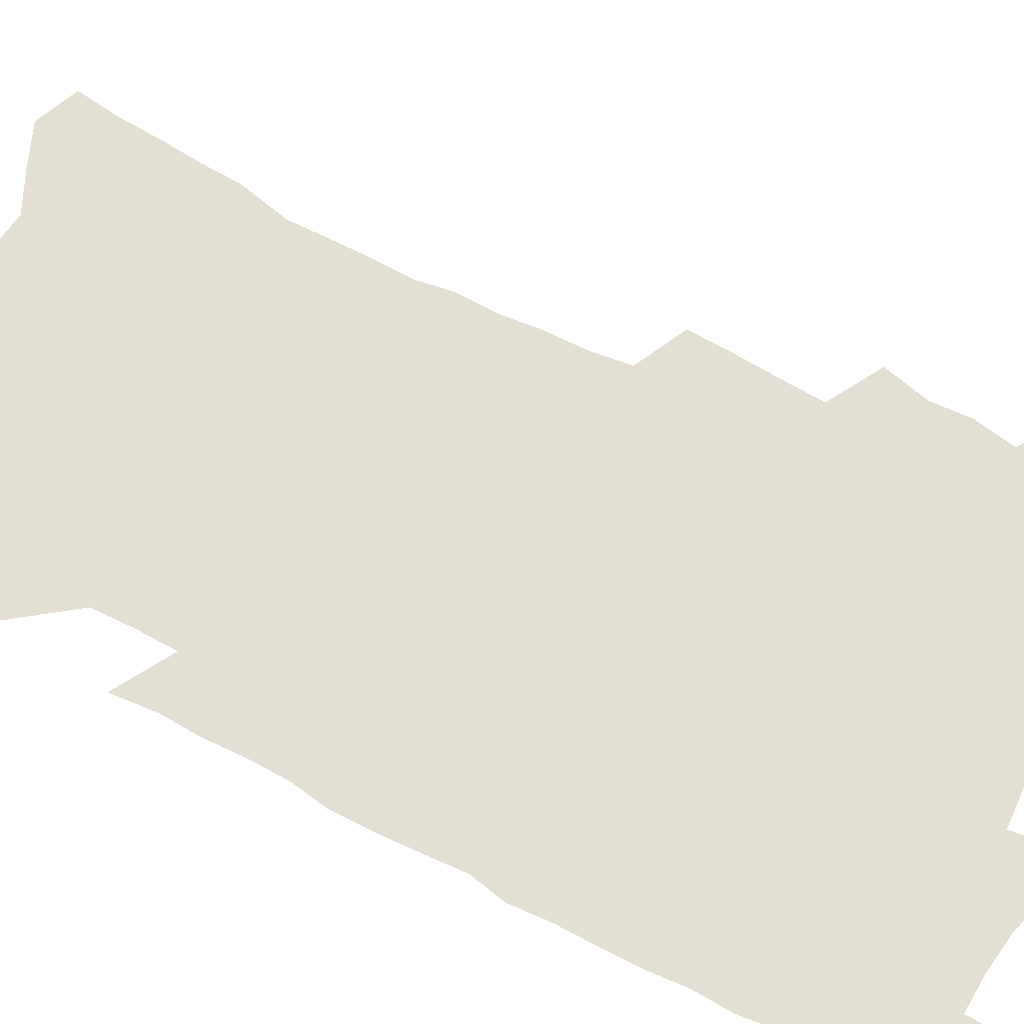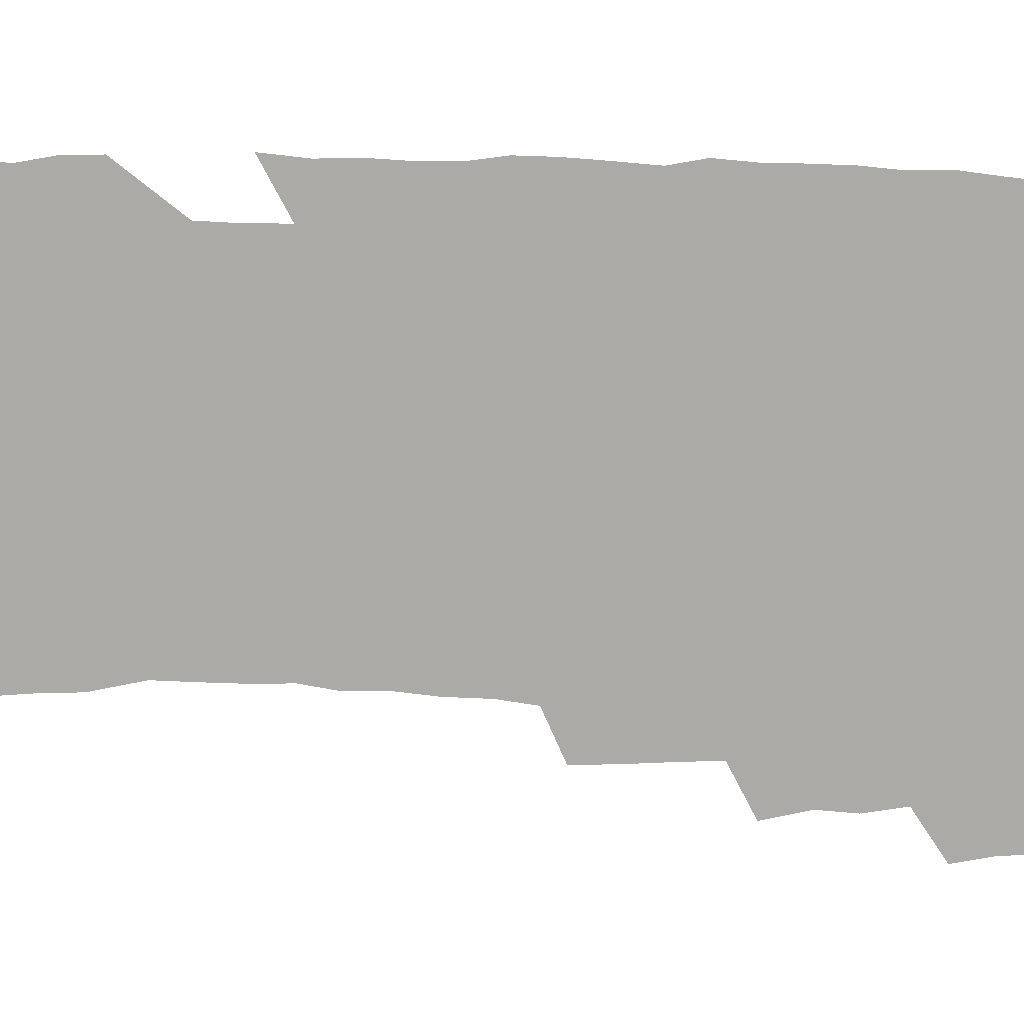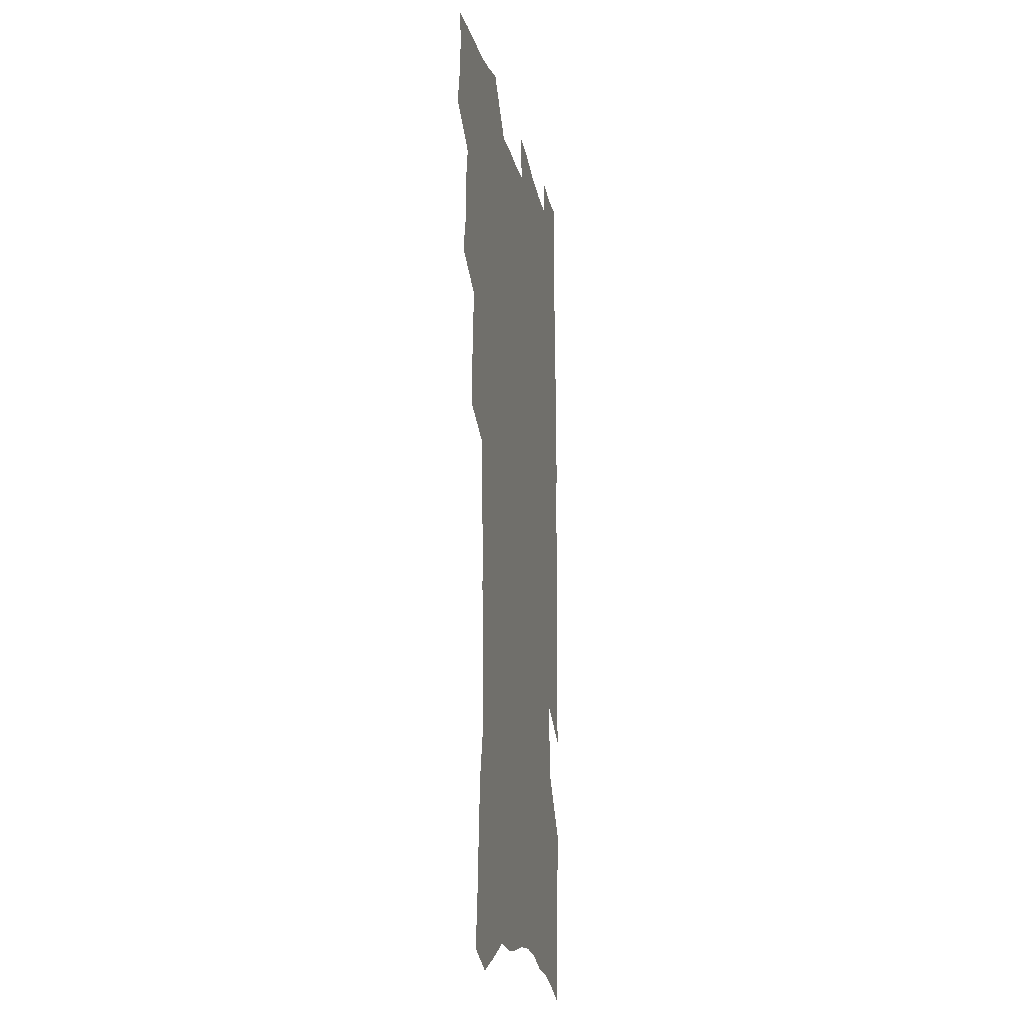
<metadata>
{"format":"obj","ext":"obj","renderer":"f3d","projection":"perspective","resolution":1024,"background":"white","views":[{"elev":66.4,"azim":117.5,"up":"+Z"},{"elev":-76.0,"azim":88.2,"up":"+Z"},{"elev":-18.7,"azim":-78.4,"up":"+Y"}]}
</metadata>
<code>
v 476 520.3 0
v 479.3 535.9 0
v 480.5 550.7 0
v 479.2 565.7 0
v 489.2 456 0
v 493.7 474.5 0
v 492.9 489.7 0
v 495.9 506.2 0
v 496.1 521.3 0
v 497.7 536.4 0
v 496.4 551.3 0
v 494.1 567.3 0
v 506.8 392.2 0
v 507.6 409.8 0
v 508.9 427.4 0
v 509.9 444.4 0
v 511 461 0
v 511.9 476.9 0
v 512.6 492.3 0
v 511.7 507 0
v 514.7 522.6 0
v 513.4 537.1 0
v 511.7 552.1 0
v 509.2 568.5 0
v 520.7 165.6 0
v 523.3 183.5 0
v 524.3 199.8 0
v 526 217 0
v 526.9 233.5 0
v 531.7 254.2 0
v 531.5 269.4 0
v 531.5 285.3 0
v 532.1 302.7 0
v 529.9 317.1 0
v 530.4 334.6 0
v 529 350.1 0
v 528.8 367.3 0
v 526.9 382.6 0
v 527.4 400 0
v 528.4 417 0
v 528.1 432.6 0
v 529.3 448.9 0
v 528.8 463.7 0
v 530.2 479.4 0
v 530.8 494.1 0
v 529.4 508.5 0
v 529.7 523.1 0
v 528.6 537.9 0
v 526.7 553.3 0
v 524.2 569.6 0
v 538 158.8 0
v 542.8 179.6 0
v 542.2 193.9 0
v 543.5 211 0
v 547.8 231.7 0
v 548.3 247.7 0
v 549.2 264.2 0
v 547.9 278.2 0
v 547.8 294 0
v 548.3 311.1 0
v 548.1 327.3 0
v 547.6 343 0
v 545.9 357.5 0
v 546.8 374.8 0
v 544.7 388.9 0
v 544.4 404.6 0
v 544.9 420.8 0
v 544.4 435.6 0
v 544.7 450.8 0
v 545.8 466.2 0
v 545.3 480.4 0
v 546.3 495.2 0
v 547.2 509.4 0
v 545.9 523.4 0
v 543.8 538.8 0
v 541.2 555.6 0
v 538.6 572.6 0
v 554.4 165.6 0
v 556.7 183.4 0
v 559.4 202.6 0
v 562.5 222.6 0
v 563.3 238.9 0
v 565 256.7 0
v 564.8 271.6 0
v 564.2 286.3 0
v 562.8 300.2 0
v 562.8 316.3 0
v 562.7 332.5 0
v 561.5 346.8 0
v 562.1 363.8 0
v 561.5 378.7 0
v 560.1 392.7 0
v 559.9 408 0
v 560.2 423.3 0
v 560.8 438.7 0
v 561.1 453.5 0
v 561 467.7 0
v 561.3 482.1 0
v 561.4 496.2 0
v 561.3 510 0
v 560.4 524 0
v 559.1 538.9 0
v 557.5 554.5 0
v 552.8 576.6 0
v 571.7 173.5 0
v 573 190.3 0
v 576.2 211.6 0
v 577.6 229.2 0
v 577.7 244.4 0
v 578 260.1 0
v 577.8 274.8 0
v 577.5 290.1 0
v 576.3 303.6 0
v 577.3 322 0
v 576.6 336.4 0
v 575.4 350.1 0
v 576.3 367.5 0
v 574.8 380.8 0
v 576.2 397.6 0
v 575.8 411.8 0
v 575.3 425.7 0
v 575.4 440.4 0
v 575.7 454.9 0
v 574.6 468.3 0
v 575.4 482.8 0
v 575.8 496.9 0
v 575.4 510.6 0
v 574.4 524.8 0
v 574.4 538.5 0
v 572.7 554.3 0
v 584.6 172 0
v 587.7 195.4 0
v 589.6 214.7 0
v 590.1 230.8 0
v 590.5 246.6 0
v 590.7 262 0
v 591 278.4 0
v 590.3 292.3 0
v 589.9 307.3 0
v 590.2 323.5 0
v 589.8 338.6 0
v 589.8 354.3 0
v 589.7 369.6 0
v 589.7 384.4 0
v 589.5 398.8 0
v 588.9 412.1 0
v 589.6 427.7 0
v 588.9 441.1 0
v 589.5 455.9 0
v 589.3 469.6 0
v 589.4 483.3 0
v 589.7 497.1 0
v 589.6 510.9 0
v 589.1 524.9 0
v 588.4 539.3 0
v 587.2 555.3 0
v 598.7 173.5 0
v 600.7 194.5 0
v 603.1 218.7 0
v 603.5 234.5 0
v 603.7 249.8 0
v 603.5 264.2 0
v 603.6 279.2 0
v 603.6 295.4 0
v 603.7 311.4 0
v 603.3 325.4 0
v 603.4 341.6 0
v 603.3 356.7 0
v 603.2 371.3 0
v 603 385.6 0
v 603 400 0
v 603 414.4 0
v 603.1 428.7 0
v 603.5 443.3 0
v 603.3 456.6 0
v 603.5 470.5 0
v 603.6 484 0
v 603.3 497.5 0
v 603.6 511.1 0
v 603.3 525.2 0
v 602.6 540 0
v 602 555 0
v 613.2 176.6 0
v 614.3 196.6 0
v 615.5 218.3 0
v 615.8 234.4 0
v 616 250.4 0
v 616 263.5 0
v 616.4 281.7 0
v 616.3 295.7 0
v 616.3 311.2 0
v 616.2 326.7 0
v 616.3 343.4 0
v 616.2 357.4 0
v 616.2 371.6 0
v 616.1 385.4 0
v 616.2 400.1 0
v 616.3 413.7 0
v 616.5 428.8 0
v 616.7 443.1 0
v 616.8 456.7 0
v 616.9 470.6 0
v 617 484.2 0
v 617.5 497.8 0
v 617.4 511.4 0
v 617.5 525 0
v 617.3 539.3 0
v 616.4 555.8 0
v 613.9 577.2 0
v 627.2 177.6 0
v 627.7 198.3 0
v 628.1 217.4 0
v 628.3 234.4 0
v 628.5 249.5 0
v 628.8 266.3 0
v 628.9 281.7 0
v 628.9 296.2 0
v 629 310.7 0
v 629 325.2 0
v 629.1 342.4 0
v 629.1 357.5 0
v 629.2 371.7 0
v 629.3 386.7 0
v 629.4 400.1 0
v 629.6 414.4 0
v 629.9 428.4 0
v 629.9 443 0
v 630.2 456.3 0
v 630.2 470.8 0
v 630.5 483.9 0
v 630.8 497.6 0
v 631.3 511.2 0
v 631.5 525.1 0
v 631.5 539.6 0
v 631.3 554.7 0
v 629.2 575.3 0
v 641.2 176.1 0
v 640.9 197.5 0
v 640.9 216.1 0
v 641.2 232 0
v 641.2 248.9 0
v 641.7 264 0
v 641.5 280.7 0
v 641.4 296.1 0
v 641.9 309.8 0
v 641.8 327.6 0
v 641.9 341.9 0
v 642.1 356.5 0
v 642.3 370.7 0
v 642.4 385.4 0
v 642.6 399.6 0
v 642.6 414.1 0
v 643.5 427.2 0
v 643.2 442.2 0
v 643.8 455.9 0
v 643.6 470.2 0
v 643.9 483.8 0
v 644.8 497.2 0
v 645.1 510.9 0
v 645.7 524.7 0
v 646.2 538.4 0
v 646.1 553.6 0
v 645.8 570.4 0
v 655.6 171.4 0
v 654.6 194.2 0
v 654.1 213.6 0
v 654.3 229.6 0
v 655.3 243.8 0
v 654.5 262.3 0
v 654.6 277.9 0
v 654.7 293.5 0
v 654.7 309.2 0
v 655.2 324.3 0
v 655.3 339.3 0
v 655.7 354 0
v 655.6 369.1 0
v 655.8 383.8 0
v 656.1 398.1 0
v 656.4 412.5 0
v 656.8 426.6 0
v 658.6 439.6 0
v 657.7 455 0
v 658.5 468.5 0
v 658.2 482.9 0
v 658.4 496.9 0
v 658.4 510.4 0
v 660.2 524.2 0
v 660.1 538.2 0
v 660.5 552.7 0
v 660.8 568.2 0
v 669.5 170.5 0
v 669.5 187.9 0
v 668.2 208.7 0
v 668.5 224.9 0
v 668.2 242 0
v 668.4 257.7 0
v 668.3 273.9 0
v 668.2 290 0
v 669.1 304.6 0
v 668.8 320.9 0
v 670.7 334.2 0
v 669.8 350.9 0
v 670.2 365.6 0
v 670.5 380.4 0
v 671.6 394.5 0
v 671.1 409.9 0
v 670.9 424.8 0
v 672 438.8 0
v 671.6 453.7 0
v 672.3 467.6 0
v 672.2 482.1 0
v 672.5 496 0
v 675.3 509.8 0
v 674.9 523.9 0
v 674.4 538.2 0
v 674.8 552.3 0
v 675.3 567.5 0
v 675.6 583.9 0
v 684.1 166.4 0
v 683 186.2 0
v 682.9 203.2 0
v 683.9 218.5 0
v 683.1 236.3 0
v 682.4 253.1 0
v 683.5 267.5 0
v 683.1 284.2 0
v 683.5 299.9 0
v 683.7 315.8 0
v 684.3 331.2 0
v 684.6 346.5 0
v 685.2 361.3 0
v 685.7 376.2 0
v 687.3 390.4 0
v 686.9 406.1 0
v 686.8 421.2 0
v 687.8 435.7 0
v 687.4 450.9 0
v 687.2 465.6 0
v 688.9 479.6 0
v 688.3 494.4 0
v 690 508.5 0
v 689.1 523.7 0
v 689 537.9 0
v 688.9 551.8 0
v 689.9 566.2 0
v 690.8 581.1 0
v 699.3 160.8 0
v 698.6 179.5 0
v 700.7 194.1 0
v 699.9 211.6 0
v 702.7 225.2 0
v 703.5 240.7 0
v 705.7 287.2 0
v 704.2 305.2 0
v 705 320.8 0
v 704.4 337.4 0
v 704.8 352.9 0
v 707.2 367.2 0
v 707.1 382.9 0
v 706.4 399.2 0
v 705.4 415.5 0
v 708.3 429.6 0
v 707.3 445.6 0
v 707.5 460.8 0
v 707.4 476.1 0
v 706.3 491.6 0
v 707 506.3 0
v 705.4 522.1 0
v 704.1 537.4 0
v 704.6 551.8 0
v 704.8 566.1 0
v 706.1 581.4 0
f 8 9 1
f 1 9 2
f 9 10 2
f 2 10 3
f 10 11 3
f 3 11 4
f 11 12 4
f 16 17 5
f 5 17 6
f 17 18 6
f 6 18 7
f 18 19 7
f 7 19 8
f 19 20 8
f 8 20 9
f 20 21 9
f 9 21 10
f 21 22 10
f 10 22 11
f 22 23 11
f 11 23 12
f 23 24 12
f 38 39 13
f 13 39 14
f 39 40 14
f 14 40 15
f 40 41 15
f 15 41 16
f 41 42 16
f 16 42 17
f 42 43 17
f 17 43 18
f 43 44 18
f 18 44 19
f 44 45 19
f 19 45 20
f 45 46 20
f 20 46 21
f 46 47 21
f 21 47 22
f 47 48 22
f 22 48 23
f 48 49 23
f 23 49 24
f 49 50 24
f 51 52 25
f 25 52 26
f 52 53 26
f 26 53 27
f 53 54 27
f 27 54 28
f 54 55 28
f 28 55 29
f 55 56 29
f 29 56 30
f 56 57 30
f 30 57 31
f 57 58 31
f 31 58 32
f 58 59 32
f 32 59 33
f 59 60 33
f 33 60 34
f 60 61 34
f 34 61 35
f 61 62 35
f 35 62 36
f 62 63 36
f 36 63 37
f 63 64 37
f 37 64 38
f 64 65 38
f 38 65 39
f 65 66 39
f 39 66 40
f 66 67 40
f 40 67 41
f 67 68 41
f 41 68 42
f 68 69 42
f 42 69 43
f 69 70 43
f 43 70 44
f 70 71 44
f 44 71 45
f 71 72 45
f 45 72 46
f 72 73 46
f 46 73 47
f 73 74 47
f 47 74 48
f 74 75 48
f 48 75 49
f 75 76 49
f 49 76 50
f 76 77 50
f 51 78 52
f 78 79 52
f 52 79 53
f 79 80 53
f 53 80 54
f 80 81 54
f 54 81 55
f 81 82 55
f 55 82 56
f 82 83 56
f 56 83 57
f 83 84 57
f 57 84 58
f 84 85 58
f 58 85 59
f 85 86 59
f 59 86 60
f 86 87 60
f 60 87 61
f 87 88 61
f 61 88 62
f 88 89 62
f 62 89 63
f 89 90 63
f 63 90 64
f 90 91 64
f 64 91 65
f 91 92 65
f 65 92 66
f 92 93 66
f 66 93 67
f 93 94 67
f 67 94 68
f 94 95 68
f 68 95 69
f 95 96 69
f 69 96 70
f 96 97 70
f 70 97 71
f 97 98 71
f 71 98 72
f 98 99 72
f 72 99 73
f 99 100 73
f 73 100 74
f 100 101 74
f 74 101 75
f 101 102 75
f 75 102 76
f 102 103 76
f 76 103 77
f 103 104 77
f 78 105 79
f 105 106 79
f 79 106 80
f 106 107 80
f 80 107 81
f 107 108 81
f 81 108 82
f 108 109 82
f 82 109 83
f 109 110 83
f 83 110 84
f 110 111 84
f 84 111 85
f 111 112 85
f 85 112 86
f 112 113 86
f 86 113 87
f 113 114 87
f 87 114 88
f 114 115 88
f 88 115 89
f 115 116 89
f 89 116 90
f 116 117 90
f 90 117 91
f 117 118 91
f 91 118 92
f 118 119 92
f 92 119 93
f 119 120 93
f 93 120 94
f 120 121 94
f 94 121 95
f 121 122 95
f 95 122 96
f 122 123 96
f 96 123 97
f 123 124 97
f 97 124 98
f 124 125 98
f 98 125 99
f 125 126 99
f 99 126 100
f 126 127 100
f 100 127 101
f 127 128 101
f 101 128 102
f 128 129 102
f 102 129 103
f 129 130 103
f 103 130 104
f 105 131 106
f 131 132 106
f 106 132 107
f 132 133 107
f 107 133 108
f 133 134 108
f 108 134 109
f 134 135 109
f 109 135 110
f 135 136 110
f 110 136 111
f 136 137 111
f 111 137 112
f 137 138 112
f 112 138 113
f 138 139 113
f 113 139 114
f 139 140 114
f 114 140 115
f 140 141 115
f 115 141 116
f 141 142 116
f 116 142 117
f 142 143 117
f 117 143 118
f 143 144 118
f 118 144 119
f 144 145 119
f 119 145 120
f 145 146 120
f 120 146 121
f 146 147 121
f 121 147 122
f 147 148 122
f 122 148 123
f 148 149 123
f 123 149 124
f 149 150 124
f 124 150 125
f 150 151 125
f 125 151 126
f 151 152 126
f 126 152 127
f 152 153 127
f 127 153 128
f 153 154 128
f 128 154 129
f 154 155 129
f 129 155 130
f 155 156 130
f 131 157 132
f 157 158 132
f 132 158 133
f 158 159 133
f 133 159 134
f 159 160 134
f 134 160 135
f 160 161 135
f 135 161 136
f 161 162 136
f 136 162 137
f 162 163 137
f 137 163 138
f 163 164 138
f 138 164 139
f 164 165 139
f 139 165 140
f 165 166 140
f 140 166 141
f 166 167 141
f 141 167 142
f 167 168 142
f 142 168 143
f 168 169 143
f 143 169 144
f 169 170 144
f 144 170 145
f 170 171 145
f 145 171 146
f 171 172 146
f 146 172 147
f 172 173 147
f 147 173 148
f 173 174 148
f 148 174 149
f 174 175 149
f 149 175 150
f 175 176 150
f 150 176 151
f 176 177 151
f 151 177 152
f 177 178 152
f 152 178 153
f 178 179 153
f 153 179 154
f 179 180 154
f 154 180 155
f 180 181 155
f 155 181 156
f 181 182 156
f 157 183 158
f 183 184 158
f 158 184 159
f 184 185 159
f 159 185 160
f 185 186 160
f 160 186 161
f 186 187 161
f 161 187 162
f 187 188 162
f 162 188 163
f 188 189 163
f 163 189 164
f 189 190 164
f 164 190 165
f 190 191 165
f 165 191 166
f 191 192 166
f 166 192 167
f 192 193 167
f 167 193 168
f 193 194 168
f 168 194 169
f 194 195 169
f 169 195 170
f 195 196 170
f 170 196 171
f 196 197 171
f 171 197 172
f 197 198 172
f 172 198 173
f 198 199 173
f 173 199 174
f 199 200 174
f 174 200 175
f 200 201 175
f 175 201 176
f 201 202 176
f 176 202 177
f 202 203 177
f 177 203 178
f 203 204 178
f 178 204 179
f 204 205 179
f 179 205 180
f 205 206 180
f 180 206 181
f 206 207 181
f 181 207 182
f 207 208 182
f 183 210 184
f 210 211 184
f 184 211 185
f 211 212 185
f 185 212 186
f 212 213 186
f 186 213 187
f 213 214 187
f 187 214 188
f 214 215 188
f 188 215 189
f 215 216 189
f 189 216 190
f 216 217 190
f 190 217 191
f 217 218 191
f 191 218 192
f 218 219 192
f 192 219 193
f 219 220 193
f 193 220 194
f 220 221 194
f 194 221 195
f 221 222 195
f 195 222 196
f 222 223 196
f 196 223 197
f 223 224 197
f 197 224 198
f 224 225 198
f 198 225 199
f 225 226 199
f 199 226 200
f 226 227 200
f 200 227 201
f 227 228 201
f 201 228 202
f 228 229 202
f 202 229 203
f 229 230 203
f 203 230 204
f 230 231 204
f 204 231 205
f 231 232 205
f 205 232 206
f 232 233 206
f 206 233 207
f 233 234 207
f 207 234 208
f 234 235 208
f 208 235 209
f 235 236 209
f 210 237 211
f 237 238 211
f 211 238 212
f 238 239 212
f 212 239 213
f 239 240 213
f 213 240 214
f 240 241 214
f 214 241 215
f 241 242 215
f 215 242 216
f 242 243 216
f 216 243 217
f 243 244 217
f 217 244 218
f 244 245 218
f 218 245 219
f 245 246 219
f 219 246 220
f 246 247 220
f 220 247 221
f 247 248 221
f 221 248 222
f 248 249 222
f 222 249 223
f 249 250 223
f 223 250 224
f 250 251 224
f 224 251 225
f 251 252 225
f 225 252 226
f 252 253 226
f 226 253 227
f 253 254 227
f 227 254 228
f 254 255 228
f 228 255 229
f 255 256 229
f 229 256 230
f 256 257 230
f 230 257 231
f 257 258 231
f 231 258 232
f 258 259 232
f 232 259 233
f 259 260 233
f 233 260 234
f 260 261 234
f 234 261 235
f 261 262 235
f 235 262 236
f 262 263 236
f 237 264 238
f 264 265 238
f 238 265 239
f 265 266 239
f 239 266 240
f 266 267 240
f 240 267 241
f 267 268 241
f 241 268 242
f 268 269 242
f 242 269 243
f 269 270 243
f 243 270 244
f 270 271 244
f 244 271 245
f 271 272 245
f 245 272 246
f 272 273 246
f 246 273 247
f 273 274 247
f 247 274 248
f 274 275 248
f 248 275 249
f 275 276 249
f 249 276 250
f 276 277 250
f 250 277 251
f 277 278 251
f 251 278 252
f 278 279 252
f 252 279 253
f 279 280 253
f 253 280 254
f 280 281 254
f 254 281 255
f 281 282 255
f 255 282 256
f 282 283 256
f 256 283 257
f 283 284 257
f 257 284 258
f 284 285 258
f 258 285 259
f 285 286 259
f 259 286 260
f 286 287 260
f 260 287 261
f 287 288 261
f 261 288 262
f 288 289 262
f 262 289 263
f 289 290 263
f 264 291 265
f 291 292 265
f 265 292 266
f 292 293 266
f 266 293 267
f 293 294 267
f 267 294 268
f 294 295 268
f 268 295 269
f 295 296 269
f 269 296 270
f 296 297 270
f 270 297 271
f 297 298 271
f 271 298 272
f 298 299 272
f 272 299 273
f 299 300 273
f 273 300 274
f 300 301 274
f 274 301 275
f 301 302 275
f 275 302 276
f 302 303 276
f 276 303 277
f 303 304 277
f 277 304 278
f 304 305 278
f 278 305 279
f 305 306 279
f 279 306 280
f 306 307 280
f 280 307 281
f 307 308 281
f 281 308 282
f 308 309 282
f 282 309 283
f 309 310 283
f 283 310 284
f 310 311 284
f 284 311 285
f 311 312 285
f 285 312 286
f 312 313 286
f 286 313 287
f 313 314 287
f 287 314 288
f 314 315 288
f 288 315 289
f 315 316 289
f 289 316 290
f 316 317 290
f 291 319 292
f 319 320 292
f 292 320 293
f 320 321 293
f 293 321 294
f 321 322 294
f 294 322 295
f 322 323 295
f 295 323 296
f 323 324 296
f 296 324 297
f 324 325 297
f 297 325 298
f 325 326 298
f 298 326 299
f 326 327 299
f 299 327 300
f 327 328 300
f 300 328 301
f 328 329 301
f 301 329 302
f 329 330 302
f 302 330 303
f 330 331 303
f 303 331 304
f 331 332 304
f 304 332 305
f 332 333 305
f 305 333 306
f 333 334 306
f 306 334 307
f 334 335 307
f 307 335 308
f 335 336 308
f 308 336 309
f 336 337 309
f 309 337 310
f 337 338 310
f 310 338 311
f 338 339 311
f 311 339 312
f 339 340 312
f 312 340 313
f 340 341 313
f 313 341 314
f 341 342 314
f 314 342 315
f 342 343 315
f 315 343 316
f 343 344 316
f 316 344 317
f 344 345 317
f 317 345 318
f 345 346 318
f 319 347 320
f 347 348 320
f 320 348 321
f 348 349 321
f 321 349 322
f 349 350 322
f 322 350 323
f 350 351 323
f 323 351 324
f 351 352 324
f 324 352 325
f 327 353 328
f 353 354 328
f 328 354 329
f 354 355 329
f 329 355 330
f 355 356 330
f 330 356 331
f 356 357 331
f 331 357 332
f 357 358 332
f 332 358 333
f 358 359 333
f 333 359 334
f 359 360 334
f 334 360 335
f 360 361 335
f 335 361 336
f 361 362 336
f 336 362 337
f 362 363 337
f 337 363 338
f 363 364 338
f 338 364 339
f 364 365 339
f 339 365 340
f 365 366 340
f 340 366 341
f 366 367 341
f 341 367 342
f 367 368 342
f 342 368 343
f 368 369 343
f 343 369 344
f 369 370 344
f 344 370 345
f 370 371 345
f 345 371 346
f 371 372 346

</code>
